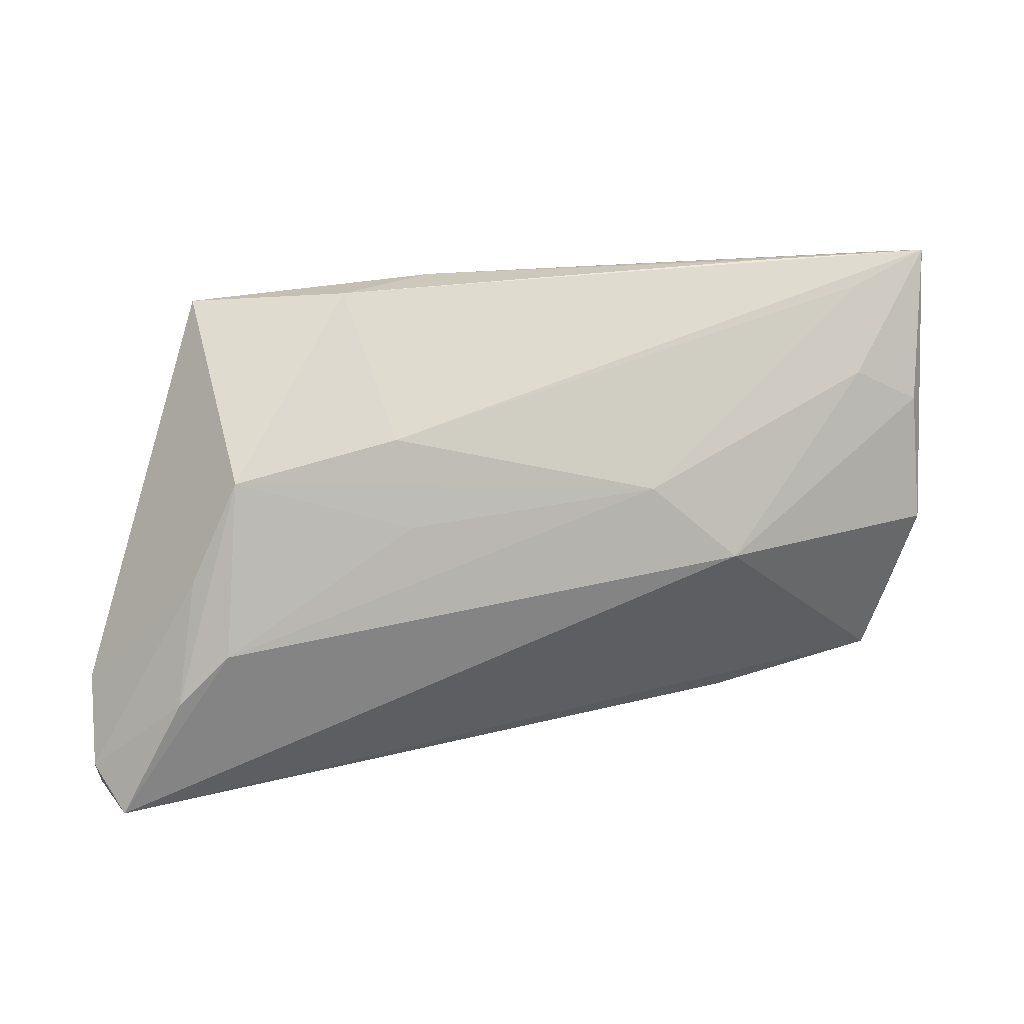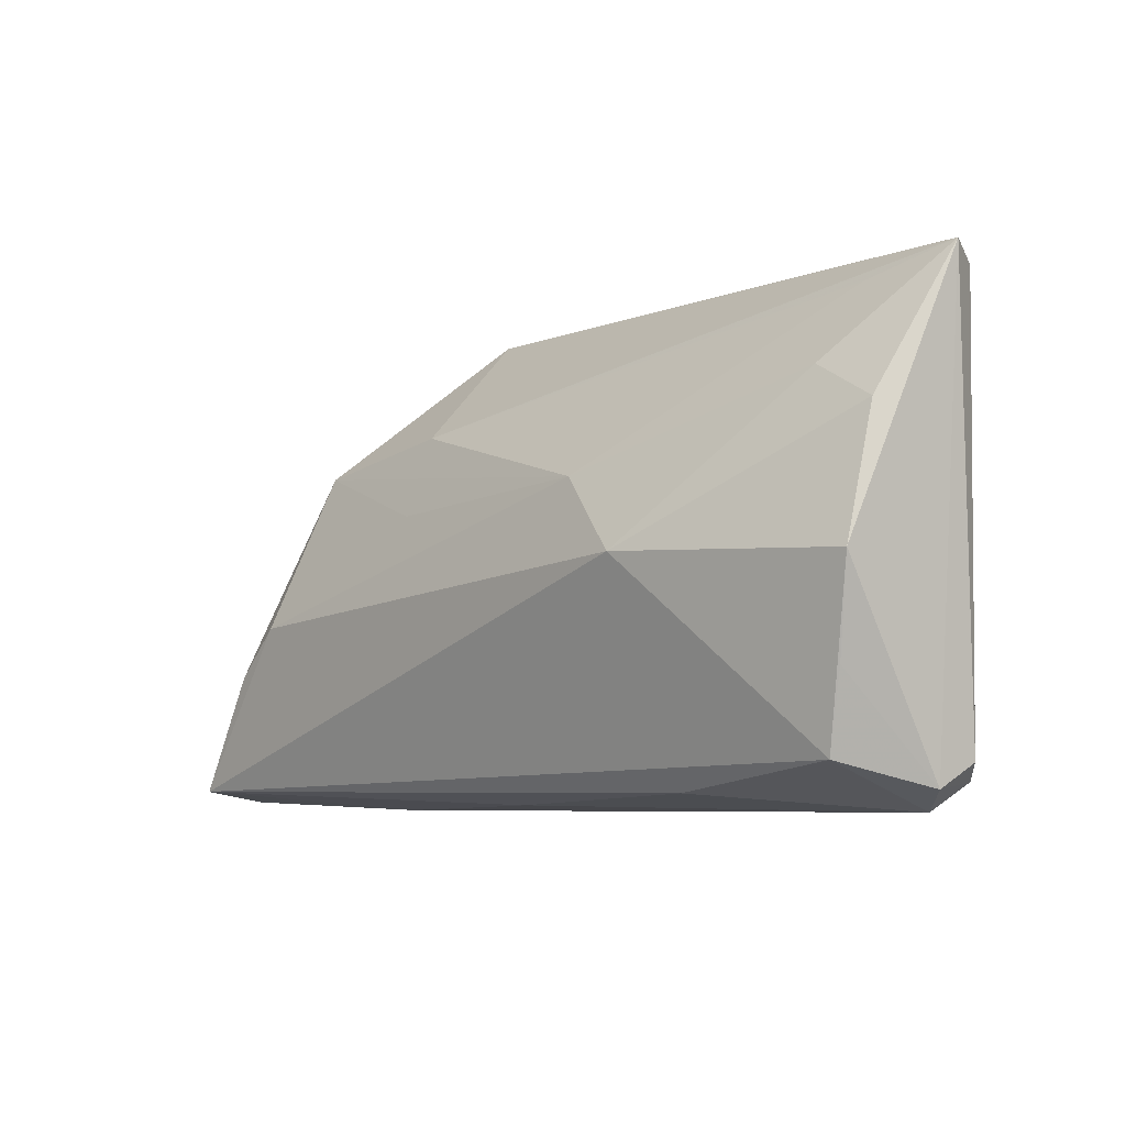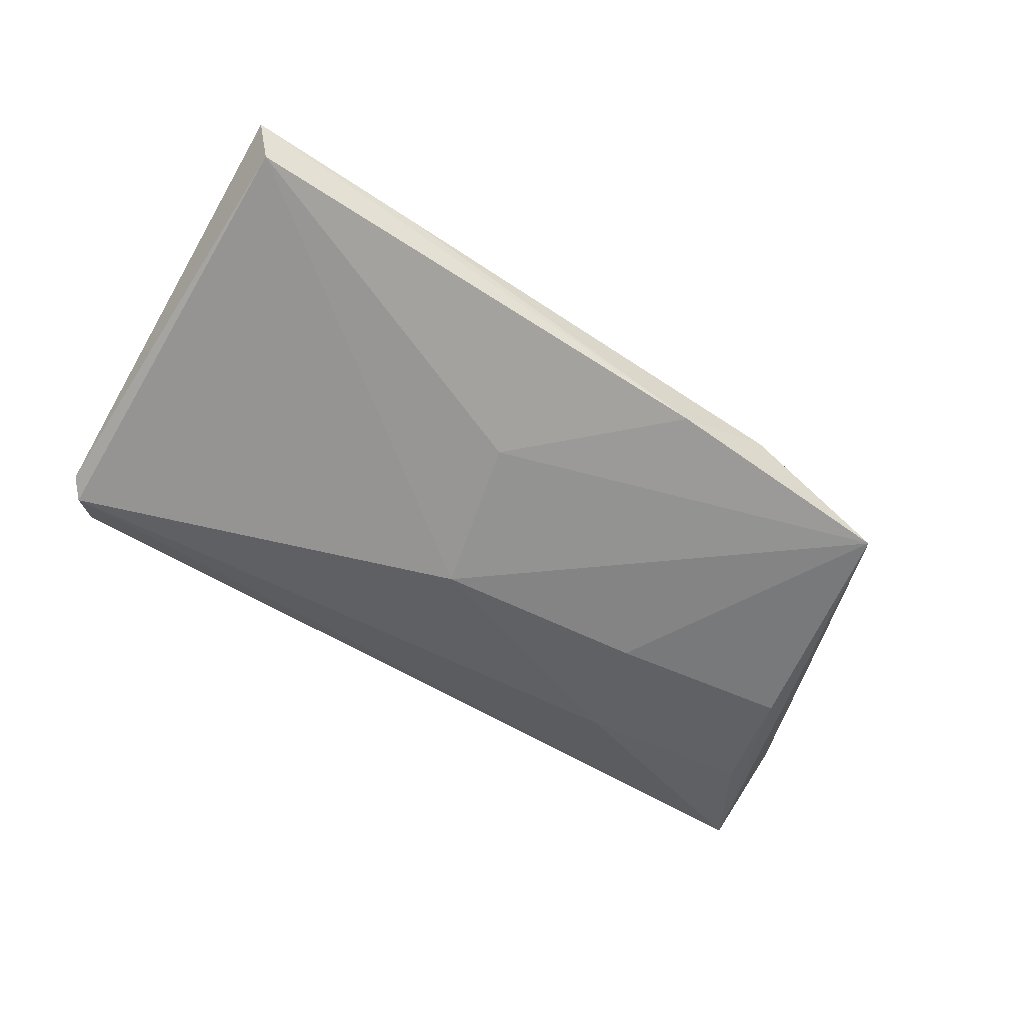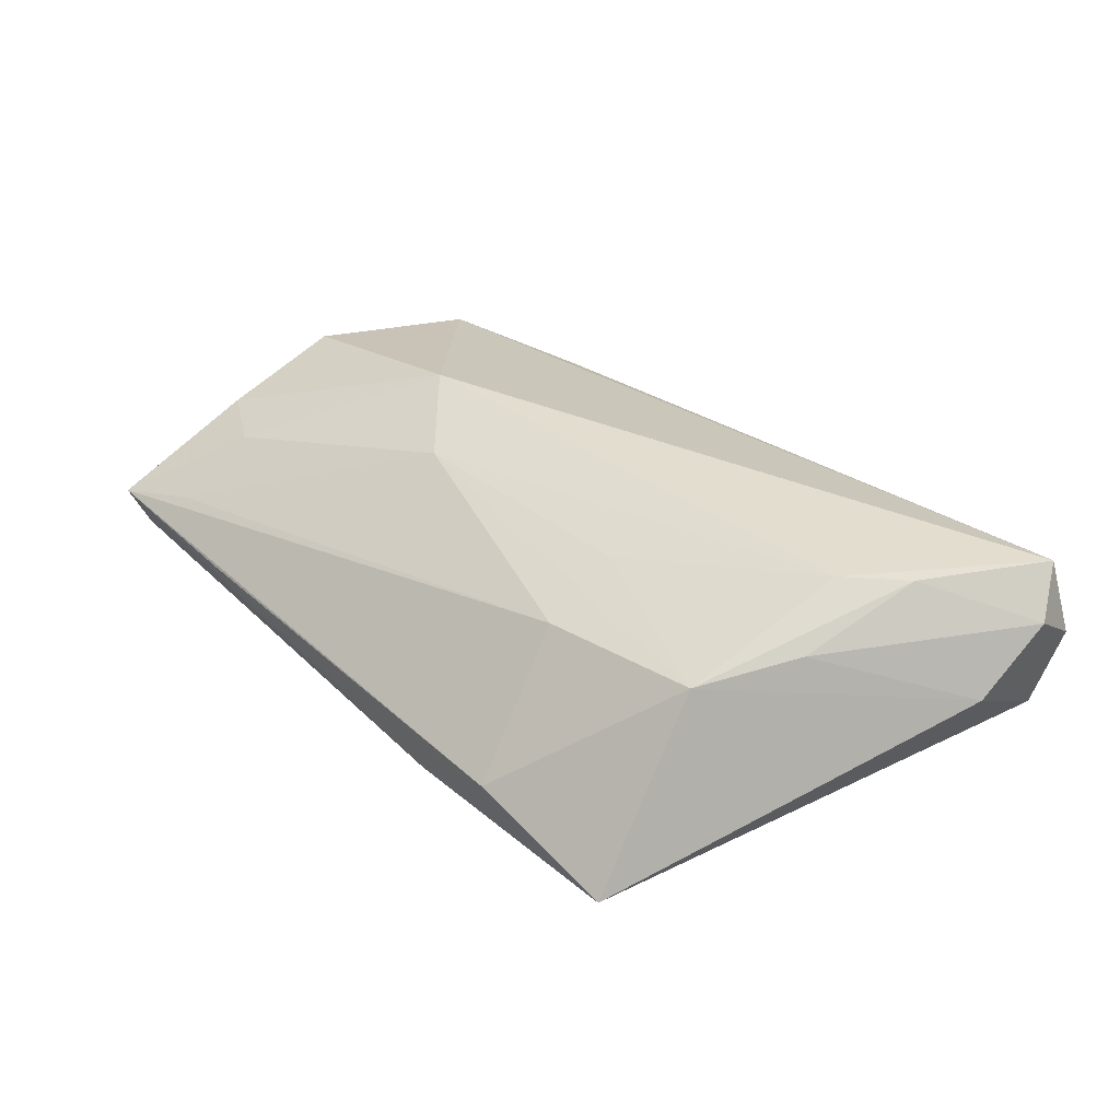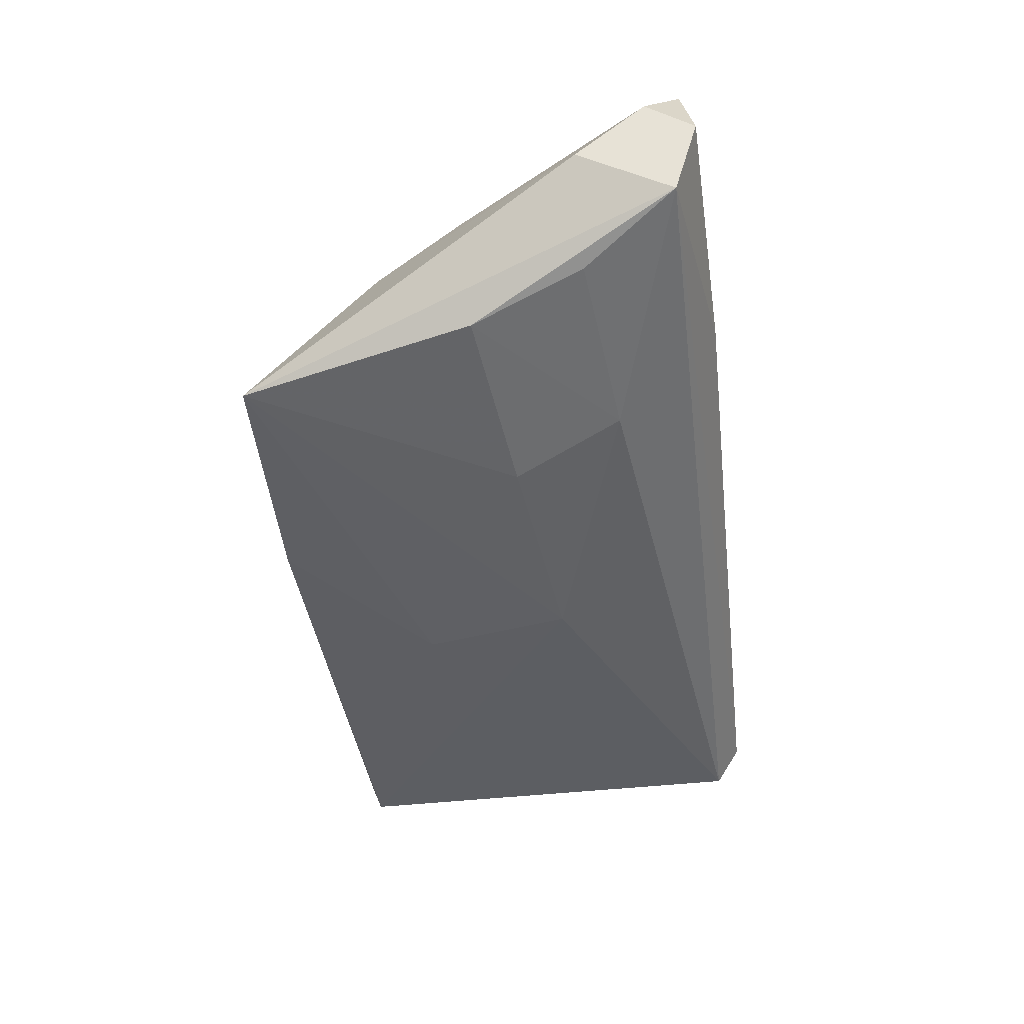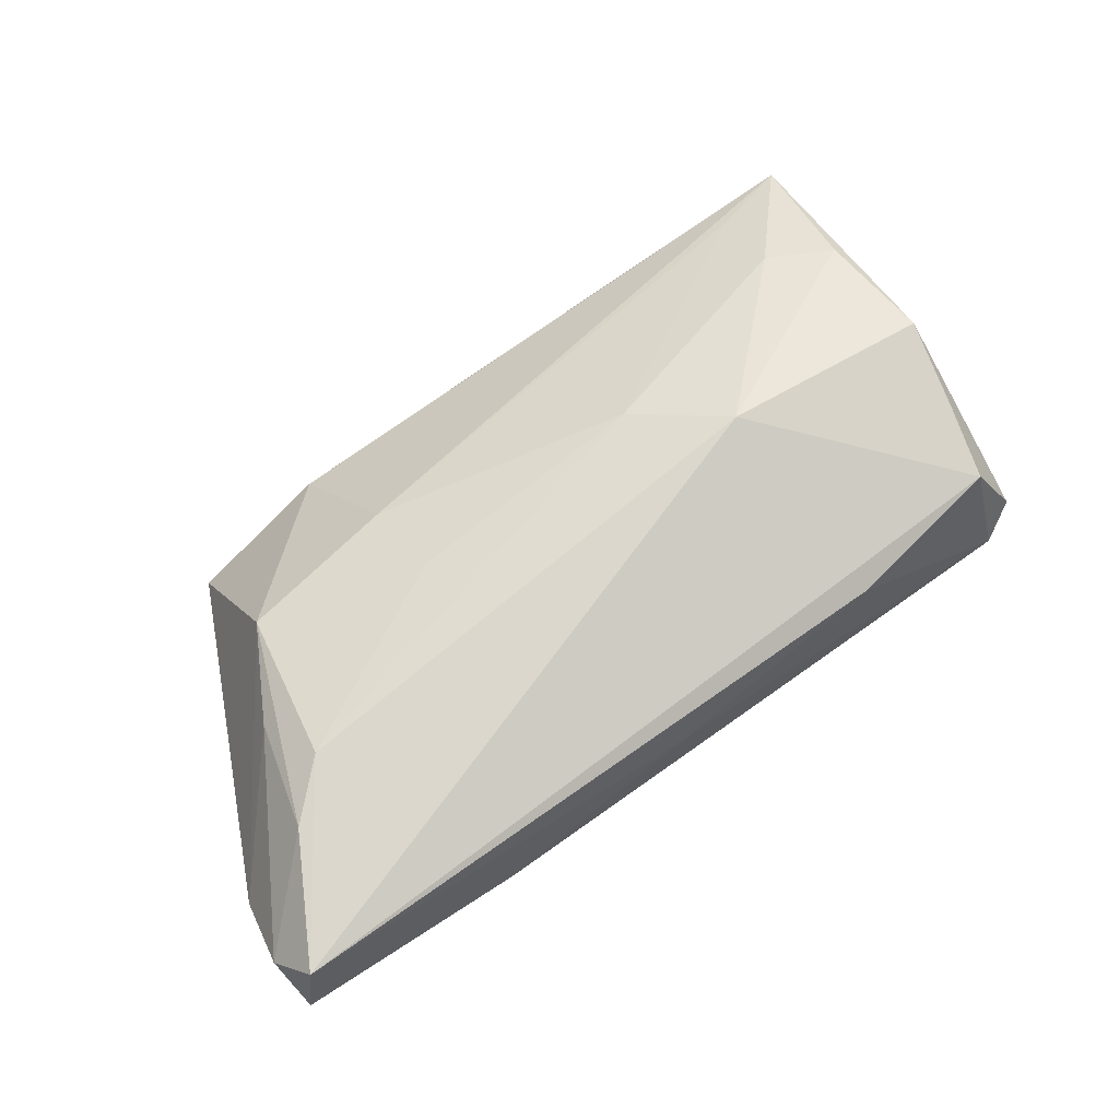
<metadata>
{"format":"obj","ext":"obj","renderer":"f3d","projection":"perspective","resolution":1024,"background":"white","views":[{"elev":28.8,"azim":-14.0,"up":"+Y"},{"elev":-5.3,"azim":49.6,"up":"+Y"},{"elev":-63.1,"azim":146.5,"up":"+Z"},{"elev":35.5,"azim":-131.6,"up":"+Z"},{"elev":-44.4,"azim":-82.8,"up":"+Z"},{"elev":73.1,"azim":-35.3,"up":"+Z"}]}
</metadata>
<code>
v 0.05093 -0.02049 -0.008512
v 0.03253 0.0315 -0.004846
v 0.04574 -0.02023 0.007052
v 0.04375 0.0283 -0.001121
v -0.0562 -0.02581 0.006471
v 0.05041 0.01488 0.005474
v -0.04286 0.003681 0.0104
v 0.003964 -0.00348 -0.01455
v 0.008428 0.01456 -0.01333
v -0.05676 -0.02008 0.01081
v -0.05393 -0.0243 0.01589
v -0.01666 0.008429 0.01209
v -0.02622 -0.01383 -0.009819
v -0.02172 -0.0006877 -0.0134
v -0.0288 -0.02644 0.001552
v -0.03987 -0.00393 0.01589
v 0.04642 -0.0255 -0.00679
v 0.04255 0.01919 0.005047
v 0.04816 -0.0111 0.008068
v -0.04611 -0.009949 0.01578
v 0.02518 -0.02369 0.007326
v -0.04798 -0.0116 -0.007357
v -0.002945 -0.02539 0.005139
v 0.05158 0.02964 -0.008265
v -0.0385 0.02982 -0.01284
v 0.04913 -0.02246 -0.009905
v -0.05472 -0.02286 -0.003024
v -0.04424 0.001897 -0.01095
v 0.05045 -0.02315 -0.003605
v -0.008981 0.03086 -0.01196
v -0.05586 -0.01163 0.003832
v 0.01341 0.01013 0.01256
v 0.0233 0.001094 0.01589
v 0.05384 0.0313 -0.003649
v -0.03684 0.01509 0.008447
v 0.05064 -0.000105 0.009667
v -0.01742 0.01824 0.007838
v -0.02075 0.0315 -0.006704
f 24 26 8
f 27 26 17
f 6 36 34
f 33 36 6
f 3 21 17
f 3 36 33
f 33 11 3
f 3 11 21
f 38 37 34
f 1 24 34
f 26 24 1
f 9 8 25
f 9 24 8
f 25 27 31
f 28 27 25
f 16 11 33
f 33 32 16
f 5 11 10
f 10 31 5
f 5 31 27
f 11 5 15
f 15 27 17
f 15 5 27
f 2 38 34
f 34 37 4
f 37 32 4
f 33 6 18
f 18 32 33
f 18 6 34
f 34 4 18
f 18 4 32
f 36 3 19
f 29 3 17
f 17 26 29
f 26 1 29
f 29 19 3
f 36 19 29
f 34 36 29
f 29 1 34
f 30 9 25
f 24 9 30
f 25 38 30
f 38 2 30
f 34 24 30
f 30 2 34
f 8 26 13
f 26 27 13
f 35 32 37
f 35 38 25
f 37 38 35
f 25 31 35
f 21 11 23
f 11 15 23
f 17 21 23
f 23 15 17
f 8 13 14
f 14 13 28
f 25 8 14
f 14 28 25
f 27 28 22
f 22 13 27
f 28 13 22
f 12 16 32
f 32 35 12
f 12 35 16
f 11 16 20
f 16 35 20
f 10 11 20
f 10 20 7
f 7 20 35
f 7 31 10
f 7 35 31

</code>
